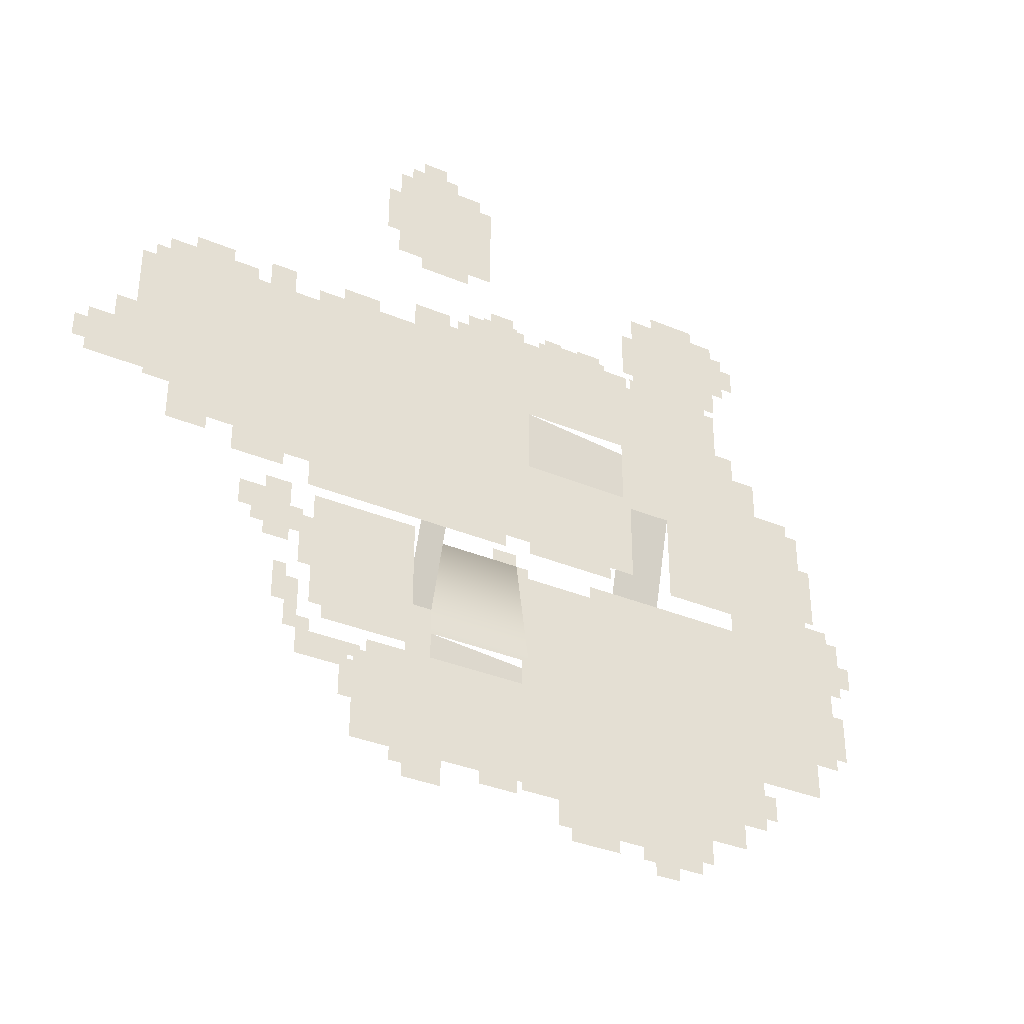
<metadata>
{"format":"obj","ext":"obj","renderer":"f3d","projection":"perspective","resolution":1024,"background":"white","views":[{"elev":-35.2,"azim":-29.1,"up":"+Y"}]}
</metadata>
<code>
g Christmas_Town_snow_02
v -42.27 -32.93 -8.322
v -42.27 -28.93 -8.322
v -40.27 -28.93 -8.322
v -44.27 -32.93 -8.322
v -40.27 -34.93 -8.322
v -42.27 -36.93 -8.322
v -40.27 -36.93 -8.322
v -38.27 -34.93 -8.322
v -38.27 -36.93 -8.322
v -40.27 -40.93 -8.322
v -32.27 -40.93 -8.322
v -32.27 -38.93 -8.322
v -30.27 -36.93 -8.322
v -30.27 -38.93 -8.322
v -44.27 -26.93 -8.322
v -42.27 -26.93 -8.322
v -46.27 -20.93 -8.322
v -48.27 -20.93 -8.322
v -48.27 -18.93 -8.322
v -46.27 -14.93 -8.322
v -50.27 -18.93 -8.322
v -50.27 -14.93 -8.322
v -42.27 -16.93 -8.322
v -46.27 -12.93 -8.322
v -42.27 -12.93 -8.322
v -42.27 -20.93 -8.322
v -46.27 -22.93 -8.322
v -42.27 -22.93 -8.322
v -40.27 -16.93 -8.322
v -40.27 -20.93 -8.322
v 11.73 -14.93 -8.321
v 13.73 -14.93 -8.321
v 13.73 -18.93 -8.321
v 7.726 -16.93 -8.321
v -4.274 -32.93 -8.321
v -4.274 -16.93 -8.321
v 15.73 -24.93 -8.321
v 17.73 -32.93 -8.321
v 17.73 -30.93 -8.321
v 17.73 -24.93 -8.321
v 15.73 -18.93 -8.321
v 7.726 -14.93 -8.321
v 23.73 -18.93 -8.321
v 17.73 -14.93 -8.321
v 19.73 -14.93 -8.321
v 17.73 -18.93 -8.321
v 33.73 -14.93 -8.321
v 35.73 -18.93 -8.321
v 33.73 -0.9292 -8.321
v 35.73 3.071 -8.321
v 31.73 3.071 -8.321
v 29.73 15.07 -8.321
v 29.73 -0.9292 -8.321
v 31.73 15.07 -8.321
v 29.73 19.07 -8.321
v 31.73 19.07 -8.321
v -6.274 9.071 -2.322
v -18.27 7.071 -2.322
v -18.27 11.07 -2.322
v -6.274 7.071 -2.322
v -10.27 23.07 -2.322
v -8.274 23.07 -2.322
v -10.27 25.07 -2.322
v -8.274 25.07 -2.322
v -12.27 23.07 -2.322
v -16.27 21.07 -2.322
v -20.27 11.07 -2.322
v -20.27 15.07 -2.322
v -20.27 21.07 -2.322
v -14.27 23.07 -2.322
v -14.27 25.07 -2.322
v -12.27 25.07 -2.322
v -16.27 23.07 -2.322
v -4.274 23.07 -2.322
v -0.2741 24.07 -2.322
v -3.274 24.07 -2.322
v -3.274 25.07 -2.322
v -0.2741 25.07 -2.322
v -4.274 24.07 -2.322
v 11.73 9.071 -2.322
v 2.726 24.07 -2.322
v 6.726 24.07 -2.322
v 6.726 25.07 -2.322
v 2.726 25.07 -2.322
v 7.726 23.07 -2.322
v 7.726 24.07 -2.322
v 11.73 23.07 -2.322
v -38.27 -0.9292 -2.322
v -42.27 -12.93 -2.322
v -46.27 -12.93 -2.322
v -36.27 -0.9292 -2.322
v -34.27 -0.9292 -2.322
v -34.27 -4.929 -2.322
v -30.27 -4.929 -2.322
v -42.27 -16.93 -2.322
v -30.27 -10.93 -2.322
v -26.27 -10.93 -2.322
v -26.27 -12.93 -2.322
v -24.27 -12.93 -2.322
v -24.27 -16.93 -2.322
v -38.27 11.07 -2.322
v -46.27 17.07 -2.322
v -42.27 17.07 -2.322
v -42.27 19.07 -2.322
v -36.27 13.07 -2.322
v -38.27 19.07 -2.322
v -34.27 15.07 -2.322
v -32.27 19.07 -2.322
v -26.27 15.07 -2.322
v -26.27 19.07 -2.322
v -32.27 21.07 -2.322
v -38.27 21.07 -2.322
v -36.27 11.07 -2.322
v -34.27 13.07 -2.322
v -50.27 17.07 -2.322
v -54.27 -10.93 -2.322
v -52.27 17.07 -2.322
v -58.27 -10.93 -2.322
v -46.27 -14.93 -2.322
v -54.27 -14.93 -2.322
v -56.27 19.07 -2.322
v -52.27 19.07 -2.322
v -64.27 -6.929 -2.322
v -62.27 19.07 -2.322
v -56.27 21.07 -2.322
v -62.27 21.07 -2.322
v -58.27 -12.93 -2.322
v -64.27 -12.93 -2.322
v -66.27 17.07 -2.322
v -66.27 19.07 -2.322
v -68.27 15.07 -2.322
v -68.27 -4.929 -2.322
v -70.27 -4.929 -2.322
v -70.27 15.07 -2.322
v -68.27 -6.929 -2.322
v -68.27 17.07 -2.322
v -32.27 -40.93 -6.322
v -32.27 -38.93 -6.322
v -30.27 -38.93 -6.322
v -32.27 -46.93 -6.322
v -34.27 -46.93 -6.322
v -34.27 -40.93 -6.322
v -30.27 -52.93 -6.322
v -32.27 -52.93 -6.322
v -26.27 -52.93 -6.322
v -30.27 -36.93 -6.322
v -18.27 -52.93 -6.322
v -24.27 -54.93 -6.321
v -18.27 -56.93 -6.322
v -24.27 -56.93 -6.322
v -26.27 -54.93 -6.321
v -12.27 -52.93 -6.322
v -6.274 -52.93 -6.322
v -6.274 -54.93 -6.321
v -12.27 -54.93 -6.321
v -4.274 -36.93 -6.322
v -4.274 -52.93 -6.322
v -38.27 -36.93 -4.322
v -24.27 -16.93 -4.322
v -24.27 -36.93 -4.322
v -38.27 -34.93 -4.322
v -38.27 -16.93 -4.322
v -40.27 -20.93 -4.322
v -40.27 -28.93 -4.322
v -40.27 -34.93 -4.322
v -42.27 -28.93 -4.322
v -42.27 -20.93 -4.322
v -40.27 -16.93 -4.322
v -6.274 -16.93 -6.321
v -4.274 -16.93 -6.321
v -4.274 -32.93 -6.321
v -20.27 -16.93 -6.321
v -20.27 -32.93 -6.321
v -6.274 -16.93 -6.321
v -6.274 9.071 -2.322
v 11.73 7.071 -4.322
v -6.274 7.071 -2.322
v 11.73 9.071 -4.322
v -6.274 1.071 -2.322
v 11.73 -0.9292 -4.322
v -6.274 -0.9291 -2.322
v 11.73 1.071 -4.322
v 13.73 1.071 -4.322
v 11.73 -0.9292 -4.322
v 11.73 1.071 -4.322
v 13.73 -0.9292 -4.322
v 13.73 7.071 -4.322
v 11.73 7.071 -4.322
v 11.73 9.071 -4.322
v 11.73 23.07 -4.322
v 13.73 23.07 -4.322
v 17.73 7.071 -4.322
v 19.73 7.071 -4.322
v 19.73 3.071 -4.322
v 17.73 -0.9292 -4.322
v 25.73 23.07 -4.322
v 29.73 19.07 -4.322
v 29.73 23.07 -4.322
v 25.73 7.071 -4.322
v 29.73 -0.9292 -4.322
v 25.73 1.071 -4.322
v 19.7 -0.9292 -4.322
v 21.73 1.071 -4.322
v 21.73 3.071 -4.322
v 25.73 25.07 -4.322
v 13.73 25.07 -4.322
v 19.7 -0.9292 -4.322
v 19.73 -14.93 -4.322
v 33.73 -14.93 -4.322
v 33.73 -0.9292 -4.322
v 17.73 -14.93 -8.321
v 19.7 -0.9292 -4.322
v 19.73 -14.93 -8.321
v 17.73 -0.9292 -4.322
v 13.73 -0.9292 -4.322
v 11.73 -14.93 -8.321
v 11.73 -0.9292 -4.322
v 13.73 -14.93 -8.321
v 45.73 7.071 -8.321
v 39.73 9.071 -8.321
v 45.73 9.071 -8.322
v 39.73 7.072 -8.321
v 45.73 -8.929 -8.321
v 43.73 -14.93 -8.321
v 39.73 -22.93 -8.321
v 43.73 -24.93 -8.321
v 37.73 -38.93 -8.321
v 23.73 -30.93 -8.321
v 21.73 -32.93 -8.321
v 37.73 -42.93 -8.321
v 21.73 -34.93 -8.321
v 19.73 -34.93 -8.321
v 37.73 -46.93 -8.321
v 39.73 -42.93 -8.321
v 39.73 -46.93 -8.321
v 37.73 -48.93 -8.321
v 33.73 -48.93 -8.321
v 19.73 -36.93 -8.321
v 33.73 -52.93 -8.321
v 17.73 -40.93 -8.321
v 17.73 -36.93 -8.321
v 27.73 -52.93 -8.321
v 15.73 -56.93 -8.321
v 11.73 -56.93 -8.321
v 13.73 -40.93 -8.321
v 1.726 -52.93 -8.321
v -4.274 -36.93 -8.321
v 13.73 -36.93 -8.321
v -4.274 -52.93 -8.321
v 3.726 -56.93 -8.321
v 1.726 -56.93 -8.321
v 3.726 -58.93 -8.321
v 11.73 -58.93 -8.321
v 21.73 -58.93 -8.321
v 25.73 -56.93 -8.321
v 25.73 -58.93 -8.321
v 27.73 -56.93 -8.321
v 17.73 -58.93 -8.321
v 21.73 -60.93 -8.321
v 17.73 -60.93 -8.321
v 15.73 -58.93 -8.321
v 35.73 15.07 -8.321
v 39.73 15.07 -8.321
v 35.73 7.072 -8.321
v -7.057 28.02 -5.897
v -11.06 30.02 -5.897
v -7.057 30.02 -5.897
v -11.06 28.02 -5.897
v -15.06 26.02 -5.897
v -5.057 26.02 -5.897
v -17.06 22.02 -5.897
v -5.057 28.02 -5.897
v -15.06 28.02 -5.897
v -1.057 26.02 -5.897
v 8.943 22.02 -5.897
v 6.943 26.02 -5.897
v 6.943 28.02 -5.897
v -1.057 28.02 -5.897
v 8.943 26.02 -5.897
v -23.06 18.02 -5.897
v -17.06 26.02 -5.897
v -23.06 22.02 -5.897
v -27.06 10.02 -5.897
v -27.06 12.02 -5.897
v -27.06 16.02 -5.897
v -29.06 16.02 -5.897
v -29.06 12.02 -5.897
v -27.06 18.02 -5.897
v -52.89 24.59 -17.48
v -56.89 26.59 -17.48
v -52.89 26.59 -17.48
v -56.89 24.59 -17.48
v -60.89 22.59 -17.48
v -60.89 24.59 -17.48
v -50.89 22.59 -17.48
v -50.89 24.59 -17.48
v -62.89 18.59 -17.48
v -46.89 22.59 -17.48
v -36.89 18.59 -17.48
v -68.89 14.59 -17.48
v -62.89 22.59 -17.48
v -38.89 22.59 -17.48
v -38.89 24.59 -17.48
v -46.89 24.59 -17.48
v -36.89 22.59 -17.48
v -68.89 18.59 -17.48
v -30.89 6.589 -17.48
v -30.89 18.59 -17.48
v -72.89 6.589 -17.48
v -72.89 8.589 -17.48
v -72.89 12.59 -17.48
v -74.89 12.59 -17.48
v -74.89 8.589 -17.48
v -72.89 14.59 -17.48
v 60.93 -8.975 -17.05
v 62.93 -12.97 -17.05
v 60.93 -12.97 -17.05
v 62.93 -8.975 -17.05
v 58.93 -14.97 -17.05
v 58.93 -4.975 -17.05
v 54.93 -2.975 -17.05
v 54.93 -28.97 -17.05
v 42.93 -34.97 -17.05
v 58.93 -18.97 -17.05
v 58.93 -26.97 -17.05
v 60.93 -26.97 -17.05
v 60.93 -18.97 -17.05
v 58.93 -28.97 -17.05
v 60.93 -4.975 -17.05
v 58.93 -2.975 -17.05
v 60.93 -14.97 -17.05
v 54.93 -34.97 -17.05
v 50.93 3.025 -17.05
v 54.93 3.025 -17.05
v 42.93 7.025 -17.05
v 44.93 7.025 -17.05
v 48.93 7.025 -17.05
v 48.93 9.025 -17.05
v 44.93 9.025 -17.05
v 50.93 7.025 -17.05
v 37.57 37.54 -12.16
v 37.57 35.54 -12.16
v 35.57 35.54 -12.16
v 35.57 43.54 -12.16
v 31.57 45.54 -12.16
v 35.57 45.54 -12.16
v 37.57 41.54 -12.16
v 39.57 41.54 -12.16
v 39.57 37.54 -12.16
v 37.57 43.54 -12.16
v 33.57 31.54 -12.16
v 35.57 31.54 -12.16
v 19.57 33.54 -12.16
v 33.57 29.54 -12.16
v 19.57 29.54 -12.16
v 19.57 41.54 -12.16
v 17.57 33.54 -12.16
v 17.57 41.54 -12.16
v 23.57 45.54 -12.16
v 19.57 45.54 -12.16
v 23.57 47.54 -12.16
v 31.57 47.54 -12.16
v -31.06 29.54 1.061
v -31.06 33.54 1.061
v -27.06 29.54 1.061
v -23.06 47.54 1.061
v -21.06 45.54 1.061
v -17.06 43.54 1.061
v -17.06 45.54 1.061
v -19.06 29.54 1.061
v -15.06 43.54 1.061
v -15.06 29.54 1.061
v -19.06 27.54 1.061
v -27.06 27.54 1.061
v -21.06 47.54 1.061
v -31.06 41.54 1.061
v -29.06 45.54 1.061
v -33.06 33.54 1.061
v -31.06 45.54 1.061
v -27.06 47.54 1.061
v -27.06 49.54 1.061
v -23.06 49.54 1.061
v -29.06 47.54 1.061
v -33.06 41.54 1.061
v -20.27 -10.93 -2.322
v -24.27 1.071 -2.322
v -6.274 1.071 -2.322
v -22.27 -8.929 -2.322
v -24.27 -4.929 -2.322
v -22.27 -10.93 -2.322
v -6.274 -0.9291 -2.322
v -10.27 -14.93 -2.322
v -20.27 -12.93 -2.322
v -10.27 -16.93 -2.322
v -20.27 -16.93 -2.322
v -6.274 -14.93 -2.322
v -24.27 -8.929 -2.322
v 11.73 -0.9292 -2.322
v 7.726 -14.93 -2.322
v -6.274 -16.93 -2.322
v 7.726 -16.93 -2.322
v 11.73 -14.93 -2.322
v 45.73 -32.93 -8.321
v 47.73 -36.93 -8.321
v 43.73 -36.93 -8.321
v 47.73 -32.93 -8.321
v 43.73 -38.93 -8.321
v 45.73 -24.93 -8.321
v 47.73 1.071 -8.321
v 49.73 1.071 -8.321
v 49.73 -8.929 -8.321
v 47.73 7.071 -8.321
v 45.73 -14.93 -8.321
v 31.73 3.071 -8.321
v 33.73 -0.9292 -8.321
v 29.73 -0.9292 -8.321
v 23.73 -22.93 -8.321
v 21.73 -30.93 -8.321
v -6.274 -14.93 -6.321
v -10.27 -16.93 -6.321
v -10.27 -14.93 -6.321
v -6.274 -16.93 -6.321
v -20.27 -16.93 -6.321
v -10.27 -16.93 -6.321
v -6.274 -16.93 -6.321
v -50.27 21.07 -2.322
v -46.27 21.07 -2.322
v 23.73 -24.93 -8.321
v 23.73 -30.93 -8.321
v 21.73 -30.93 -8.321
v 17.73 -24.93 -8.321
v 17.73 -18.93 -8.321
v 23.73 -22.93 -8.321
v 23.73 -18.93 -8.321
v 15.73 -24.93 -8.321
v 15.73 -18.93 -8.321
v 17.73 -14.93 -8.321
v 13.73 -18.93 -8.321
v 13.73 -14.93 -8.321
v 17.73 -30.93 -8.321
v 21.73 -32.93 -8.321
v 17.73 -32.93 -8.321
v 19.73 -34.93 -8.321
v 19.73 -36.93 -8.321
v 17.73 -36.93 -8.321
v 13.73 -36.93 -8.321
v 13.73 -32.93 -8.321
v 21.73 -34.93 -8.321
v -24.27 -8.929 -2.322
v -22.27 -12.93 -2.322
v -24.27 -12.93 -2.322
v -22.27 -10.93 -2.322
v -22.27 -8.929 -2.322
v -20.27 -10.93 -2.322
v -20.27 -12.93 -2.322
v -24.27 -16.93 -2.322
v -26.27 -12.93 -2.322
v -26.27 -10.93 -2.322
v -26.27 -8.929 -2.322
v -24.27 -4.929 -2.322
v -30.27 -10.93 -2.322
v -30.27 -4.929 -2.322
v -20.27 -16.93 -2.322
v -24.27 11.07 -2.322
v -34.27 -0.9292 -2.322
v -34.27 11.07 -2.322
v -24.27 1.071 -2.322
v -34.27 13.07 -2.322
v -24.27 -4.929 -2.322
v -30.27 -4.929 -2.322
v -34.27 -4.929 -2.322
v -34.27 15.07 -2.322
v -24.27 15.07 -2.322
v 13.73 -40.93 -8.321
v 17.73 -36.93 -8.321
v 17.73 -40.93 -8.321
v 13.73 -36.93 -8.321
v 31.73 15.07 -8.321
v 35.73 15.07 -8.321
v 35.73 7.072 -8.321
v 31.73 3.071 -8.321
v 35.73 3.071 -8.321
v 21.73 1.071 -4.322
v 25.73 7.071 -4.322
v 25.73 1.071 -4.322
v 21.73 3.071 -4.322
v 19.73 3.071 -4.322
v 19.73 7.071 -4.322
v 11.73 7.071 -4.322
v 13.73 1.071 -4.322
v 11.73 1.071 -4.322
v 13.73 7.071 -4.322
v 17.73 -0.9292 -4.322
v 13.73 -0.9292 -4.322
v 17.73 7.071 -4.322
v 13.73 -0.9292 -4.322
v 17.73 -14.93 -8.321
v 13.73 -14.93 -8.321
v 17.73 -0.9292 -4.322
v -20.27 -16.93 -2.322
v -24.27 -28.93 -6.321
v -24.27 -16.93 -2.322
v -20.27 -28.93 -6.321
v -4.274 -36.93 -8.321
v -20.27 -32.93 -6.321
v -4.274 -32.93 -8.321
v -20.27 -36.93 -6.321
v -24.27 15.07 -2.322
v -20.27 21.07 -2.322
v -20.27 15.07 -2.322
v -24.27 23.07 -2.322
v -20.27 11.07 -2.322
v -24.27 11.07 -2.322
v -26.27 15.07 -2.322
v -26.27 19.07 -2.322
v -26.27 23.07 -2.322
v -20.27 23.07 -2.322
v -20.27 1.071 -2.322
v -24.27 11.07 -2.322
v -20.27 11.07 -2.322
v -24.27 1.071 -2.322
v -18.27 7.071 -2.322
v -18.27 11.07 -2.322
v -18.27 1.071 -2.322
v -36.27 -0.9292 -2.322
v -38.27 11.07 -2.322
v -36.27 11.07 -2.322
v -38.27 -0.9292 -2.322
v -34.27 11.07 -2.322
v -34.27 13.07 -2.322
v -36.27 13.07 -2.322
v -34.27 -0.9292 -2.322
v 39.73 -22.93 -8.321
v 23.73 -18.93 -8.321
v 35.73 -18.93 -8.321
v 23.73 -22.93 -8.321
v 39.73 -18.93 -8.321
v 39.73 -18.93 -8.321
v 35.73 -18.93 -8.321
v 35.73 3.071 -8.321
v 39.73 7.072 -8.321
v 35.73 7.072 -8.321
v -20.27 -28.93 -6.321
v -20.27 -32.93 -6.321
v -24.27 -28.93 -6.321
v -20.27 -36.93 -6.321
v -24.27 -36.93 -6.321
v -4.274 -36.93 -8.321
v 13.73 -32.93 -8.321
v 13.73 -36.93 -8.321
v -4.274 -32.93 -8.321
v -6.274 7.071 -2.322
v -18.27 1.071 -2.322
v -18.27 7.071 -2.322
v -6.274 1.071 -2.322
v 11.73 7.071 -4.322
v -6.274 1.071 -2.322
v -6.274 7.071 -2.322
v 11.73 1.071 -4.322
v 31.73 15.07 -8.321
v 35.73 19.07 -8.321
v 35.73 15.07 -8.321
v 31.73 19.07 -8.321
g Christmas_Town_snow_02_0
f 3 2 1
f 4 1 2
f 5 3 1
f 6 5 1
f 6 7 5
f 8 5 7
f 8 7 9
f 10 9 7
f 10 11 9
f 12 9 11
f 9 12 13
f 14 13 12
f 4 2 15
f 16 15 2
f 19 18 17
f 19 17 20
f 19 20 21
f 22 21 20
f 23 20 17
f 20 23 24
f 25 24 23
f 26 23 17
f 17 27 26
f 28 26 27
f 23 26 29
f 30 29 26
f 33 32 31
f 33 31 34
f 33 34 35
f 36 35 34
f 37 33 35
f 35 38 37
f 38 39 37
f 39 40 37
f 41 33 37
f 42 34 31
f 45 44 43
f 46 43 44
f 45 43 47
f 48 47 43
f 47 48 49
f 50 49 48
f 51 49 50
f 53 51 52
f 54 52 51
f 52 54 55
f 56 55 54
f 59 58 57
f 60 57 58
f 57 61 59
f 62 61 57
f 61 62 63
f 64 63 62
f 65 59 61
f 59 65 66
f 59 66 67
f 68 67 66
f 69 68 66
f 66 65 70
f 70 65 71
f 72 71 65
f 73 66 70
f 62 57 74
f 57 75 74
f 76 74 75
f 76 75 77
f 78 77 75
f 79 74 76
f 80 75 57
f 81 75 80
f 81 80 82
f 82 83 81
f 84 81 83
f 85 82 80
f 86 82 85
f 87 85 80
f 90 89 88
f 91 88 89
f 92 91 89
f 93 92 89
f 94 93 89
f 89 95 94
f 96 94 95
f 96 95 97
f 98 97 95
f 98 95 99
f 100 99 95
f 88 101 90
f 102 90 101
f 103 102 101
f 103 101 104
f 105 104 101
f 104 105 106
f 107 106 105
f 108 106 107
f 109 108 107
f 110 108 109
f 108 111 106
f 112 106 111
f 113 105 101
f 114 107 105
f 102 115 90
f 116 90 115
f 115 117 116
f 118 116 117
f 90 116 119
f 120 119 116
f 121 118 117
f 122 121 117
f 118 121 123
f 124 123 121
f 121 125 124
f 126 124 125
f 118 123 127
f 128 127 123
f 129 123 124
f 130 129 124
f 131 123 129
f 132 123 131
f 132 131 133
f 134 133 131
f 135 123 132
f 136 131 129
f 139 138 137
f 137 140 139
f 140 137 141
f 142 141 137
f 143 139 140
f 144 143 140
f 143 145 139
f 139 145 146
f 145 147 146
f 148 147 145
f 147 148 149
f 150 149 148
f 151 148 145
f 147 152 146
f 152 153 146
f 153 152 154
f 155 154 152
f 153 156 146
f 157 156 153
f 160 159 158
f 161 158 159
f 162 161 159
f 162 163 161
f 164 161 163
f 161 164 165
f 164 163 166
f 167 166 163
f 168 163 162
f 171 170 169
f 173 171 172
f 171 174 172
f 177 176 175
f 178 175 176
f 181 180 179
f 182 179 180
f 185 184 183
f 186 183 184
f 189 188 187
f 189 187 190
f 191 190 187
f 192 191 187
f 192 193 191
f 193 192 194
f 195 194 192
f 196 191 193
f 196 193 197
f 198 196 197
f 199 197 193
f 197 199 200
f 201 200 199
f 202 200 201
f 202 194 195
f 201 203 202
f 194 202 204
f 203 204 202
f 196 205 191
f 206 191 205
f 208 200 207
f 200 208 209
f 210 200 209
f 213 212 211
f 214 211 212
f 217 216 215
f 218 215 216
f 221 220 219
f 220 222 219
f 222 223 219
f 224 223 222
f 224 222 225
f 226 224 225
f 225 227 226
f 228 227 225
f 229 227 228
f 227 229 230
f 231 230 229
f 231 232 230
f 233 230 232
f 230 233 234
f 235 234 233
f 236 233 232
f 237 236 232
f 238 237 232
f 237 238 239
f 240 239 238
f 241 240 238
f 239 240 242
f 240 243 242
f 243 240 244
f 245 244 240
f 245 246 244
f 245 247 246
f 248 247 245
f 249 246 247
f 244 246 250
f 246 251 250
f 250 252 244
f 253 244 252
f 243 254 242
f 255 242 254
f 254 256 255
f 257 242 255
f 258 254 243
f 254 258 259
f 260 259 258
f 261 258 243
f 264 263 262
f 220 263 264
f 222 220 264
f 267 266 265
f 268 265 266
f 268 269 265
f 270 265 269
f 271 270 269
f 272 265 270
f 273 269 268
f 274 270 271
f 274 271 275
f 276 274 275
f 276 277 274
f 278 274 277
f 279 276 275
f 280 275 271
f 281 271 269
f 282 280 271
f 283 275 280
f 284 283 280
f 285 284 280
f 285 286 284
f 287 284 286
f 288 285 280
f 291 290 289
f 292 289 290
f 293 289 292
f 294 293 292
f 295 289 293
f 296 289 295
f 297 295 293
f 295 297 298
f 299 298 297
f 300 299 297
f 301 297 293
f 302 298 299
f 302 303 298
f 304 298 303
f 305 302 299
f 306 300 297
f 307 299 300
f 308 299 307
f 309 307 300
f 310 309 300
f 311 310 300
f 311 312 310
f 313 310 312
f 314 311 300
f 317 316 315
f 318 315 316
f 317 315 319
f 320 319 315
f 321 319 320
f 321 322 319
f 323 322 321
f 324 319 322
f 325 324 322
f 325 326 324
f 327 324 326
f 328 325 322
f 329 320 315
f 330 321 320
f 331 317 319
f 332 322 323
f 333 323 321
f 334 333 321
f 335 323 333
f 336 335 333
f 337 336 333
f 337 338 336
f 339 336 338
f 340 337 333
f 343 342 341
f 343 341 344
f 345 343 344
f 346 345 344
f 347 344 341
f 347 341 348
f 349 348 341
f 350 344 347
f 343 345 351
f 352 343 351
f 353 351 345
f 351 353 354
f 355 354 353
f 353 345 356
f 353 356 357
f 358 357 356
f 359 356 345
f 360 356 359
f 359 345 361
f 362 361 345
f 365 364 363
f 364 365 366
f 367 366 365
f 367 365 368
f 369 367 368
f 370 368 365
f 368 370 371
f 372 371 370
f 370 365 373
f 374 373 365
f 375 366 367
f 364 366 376
f 377 376 366
f 378 364 376
f 379 376 377
f 380 377 366
f 380 366 381
f 382 381 366
f 383 377 380
f 384 378 376
f 387 386 385
f 386 388 385
f 389 388 386
f 388 390 385
f 391 387 385
f 391 385 392
f 385 393 392
f 394 392 393
f 395 394 393
f 396 391 392
f 397 388 389
f 391 396 398
f 398 396 399
f 396 400 399
f 401 399 400
f 402 398 399
f 405 404 403
f 406 403 404
f 227 405 403
f 407 405 227
f 226 227 403
f 408 226 403
f 411 410 409
f 223 411 409
f 219 223 409
f 412 219 409
f 413 223 224
f 416 415 414
f 225 417 228
f 418 229 228
f 421 420 419
f 422 419 420
f 425 424 423
f 427 426 102
f 115 102 426
g Christmas_Town_snow_02_1
f 430 429 428
f 431 430 428
f 431 428 432
f 428 433 432
f 433 434 432
f 431 432 435
f 436 435 432
f 436 432 437
f 436 437 438
f 439 438 437
f 440 430 431
f 430 440 441
f 442 441 440
f 442 443 441
f 443 442 444
f 445 444 442
f 445 442 446
f 447 446 442
f 448 441 443
f 451 450 449
f 450 452 449
f 452 453 449
f 452 450 454
f 455 454 450
f 450 451 456
f 457 451 449
f 458 457 449
f 459 458 449
f 459 449 460
f 459 461 458
f 459 460 461
f 462 461 460
f 455 450 463
f 463 450 456
f 466 465 464
f 467 464 465
f 468 466 464
f 467 465 469
f 470 469 465
f 471 470 465
f 468 464 472
f 473 472 464
f 476 475 474
f 477 474 475
f 480 479 478
f 481 480 478
f 482 480 481
f 485 484 483
f 486 483 484
f 486 484 487
f 488 487 484
f 491 490 489
f 492 489 490
f 490 493 492
f 490 494 493
f 495 492 493
f 498 497 496
f 499 496 497
f 502 501 500
f 503 500 501
f 506 505 504
f 507 504 505
f 510 509 508
f 511 508 509
f 510 508 512
f 513 512 508
f 508 511 514
f 515 514 511
f 516 515 511
f 517 511 509
f 520 519 518
f 521 518 519
f 522 520 518
f 523 520 522
f 524 522 518
f 527 526 525
f 528 525 526
f 527 525 529
f 529 530 527
f 531 527 530
f 532 529 525
f 535 534 533
f 536 533 534
f 537 535 533
f 540 539 538
f 541 540 538
f 542 540 541
f 545 544 543
f 544 545 546
f 547 546 545
f 550 549 548
f 551 548 549
f 554 553 552
f 555 552 553
f 558 557 556
f 559 556 557
f 562 561 560
f 563 560 561

</code>
